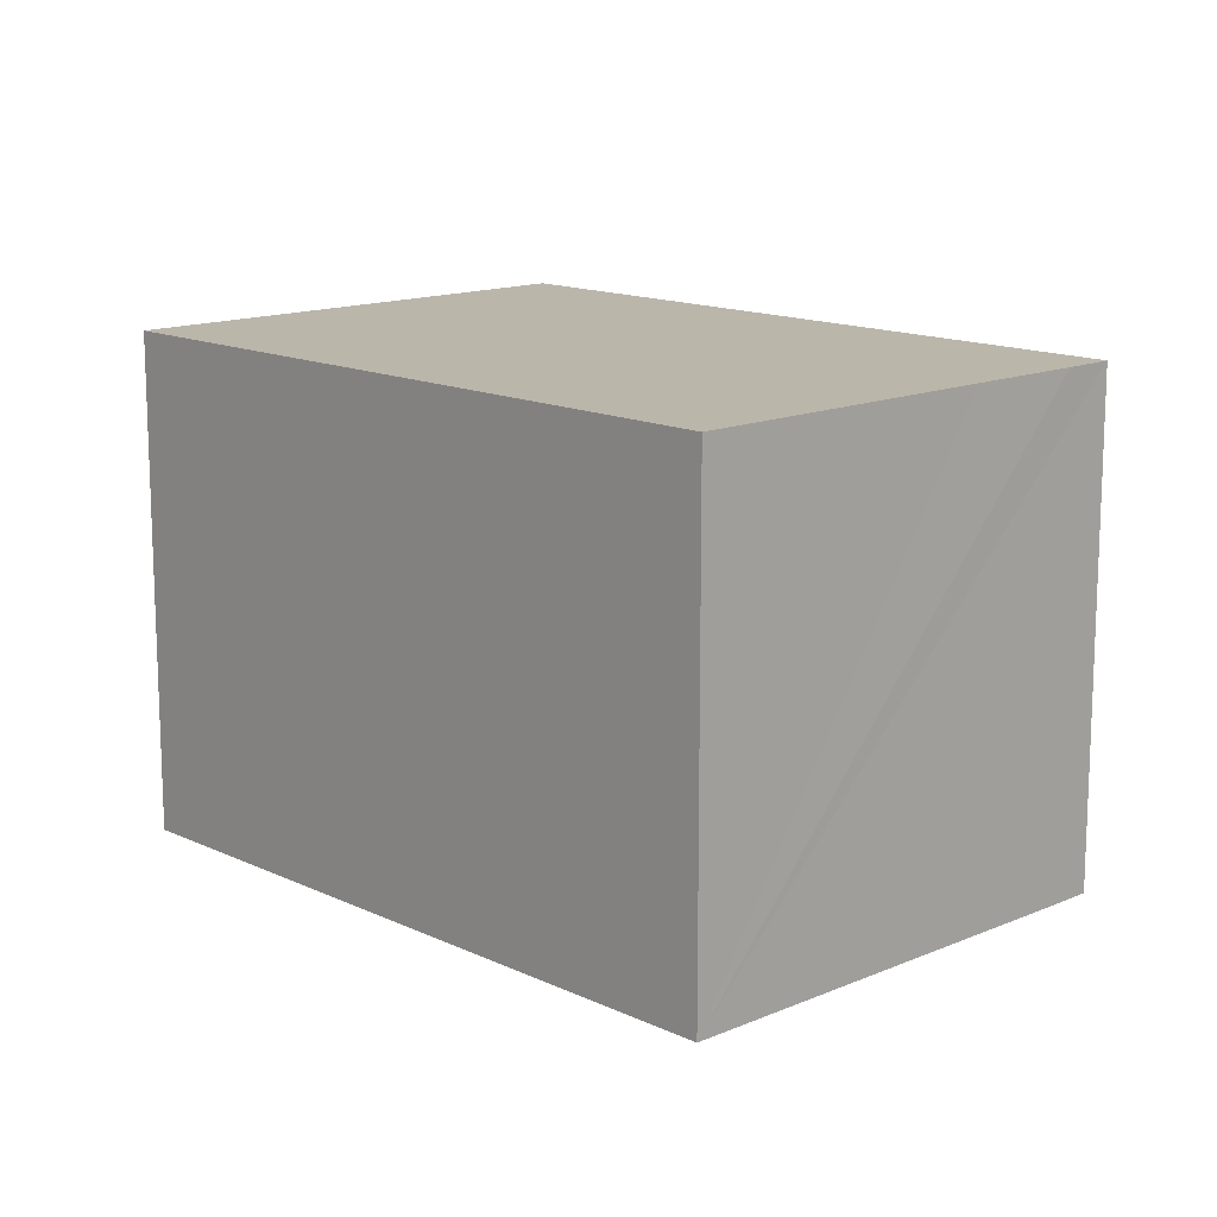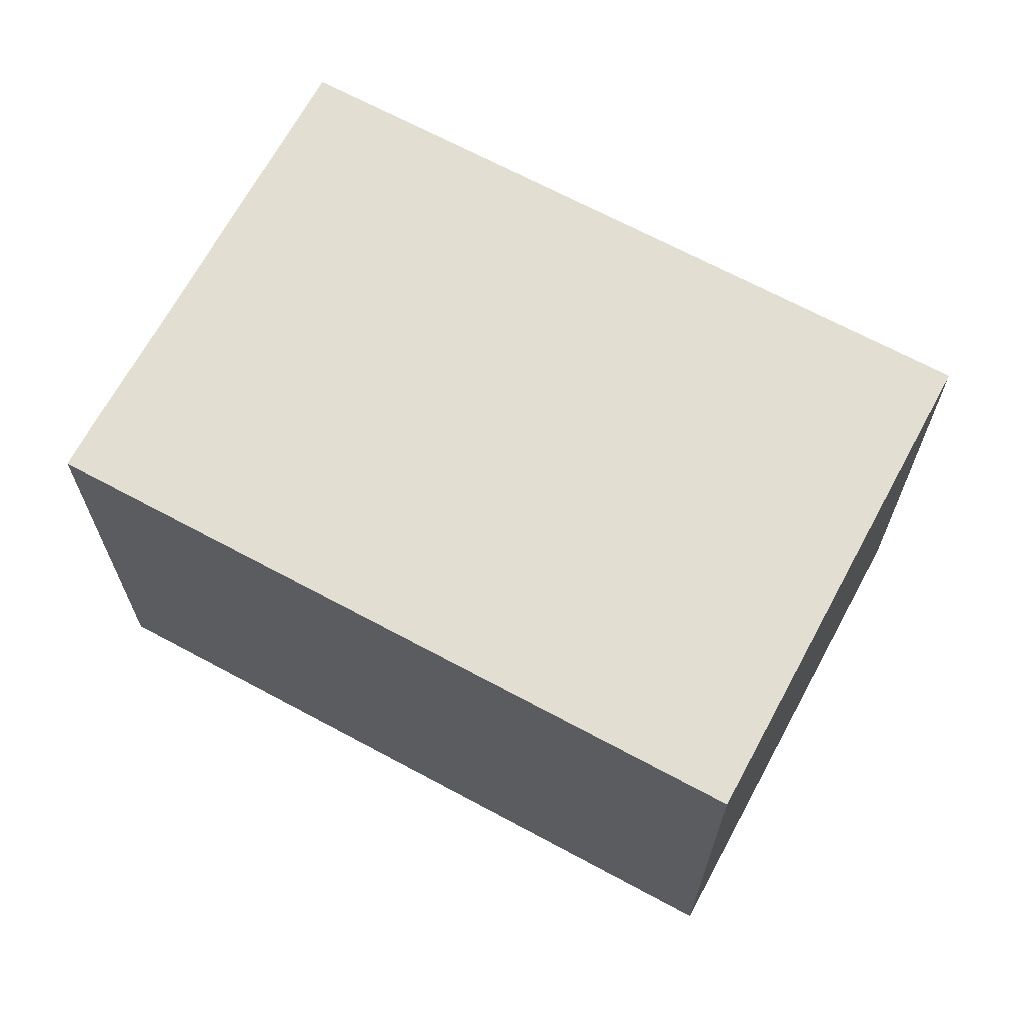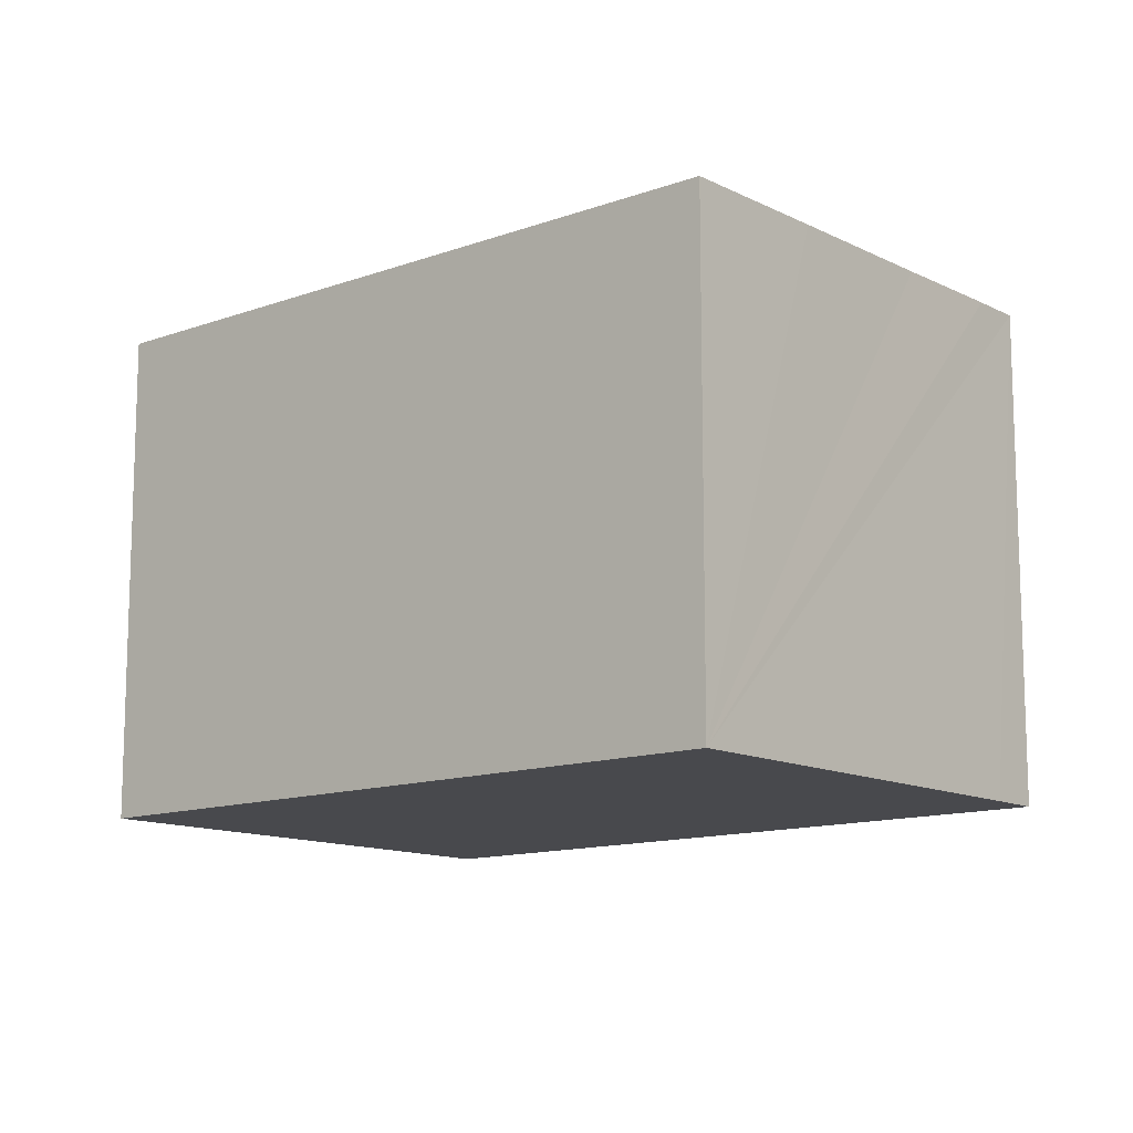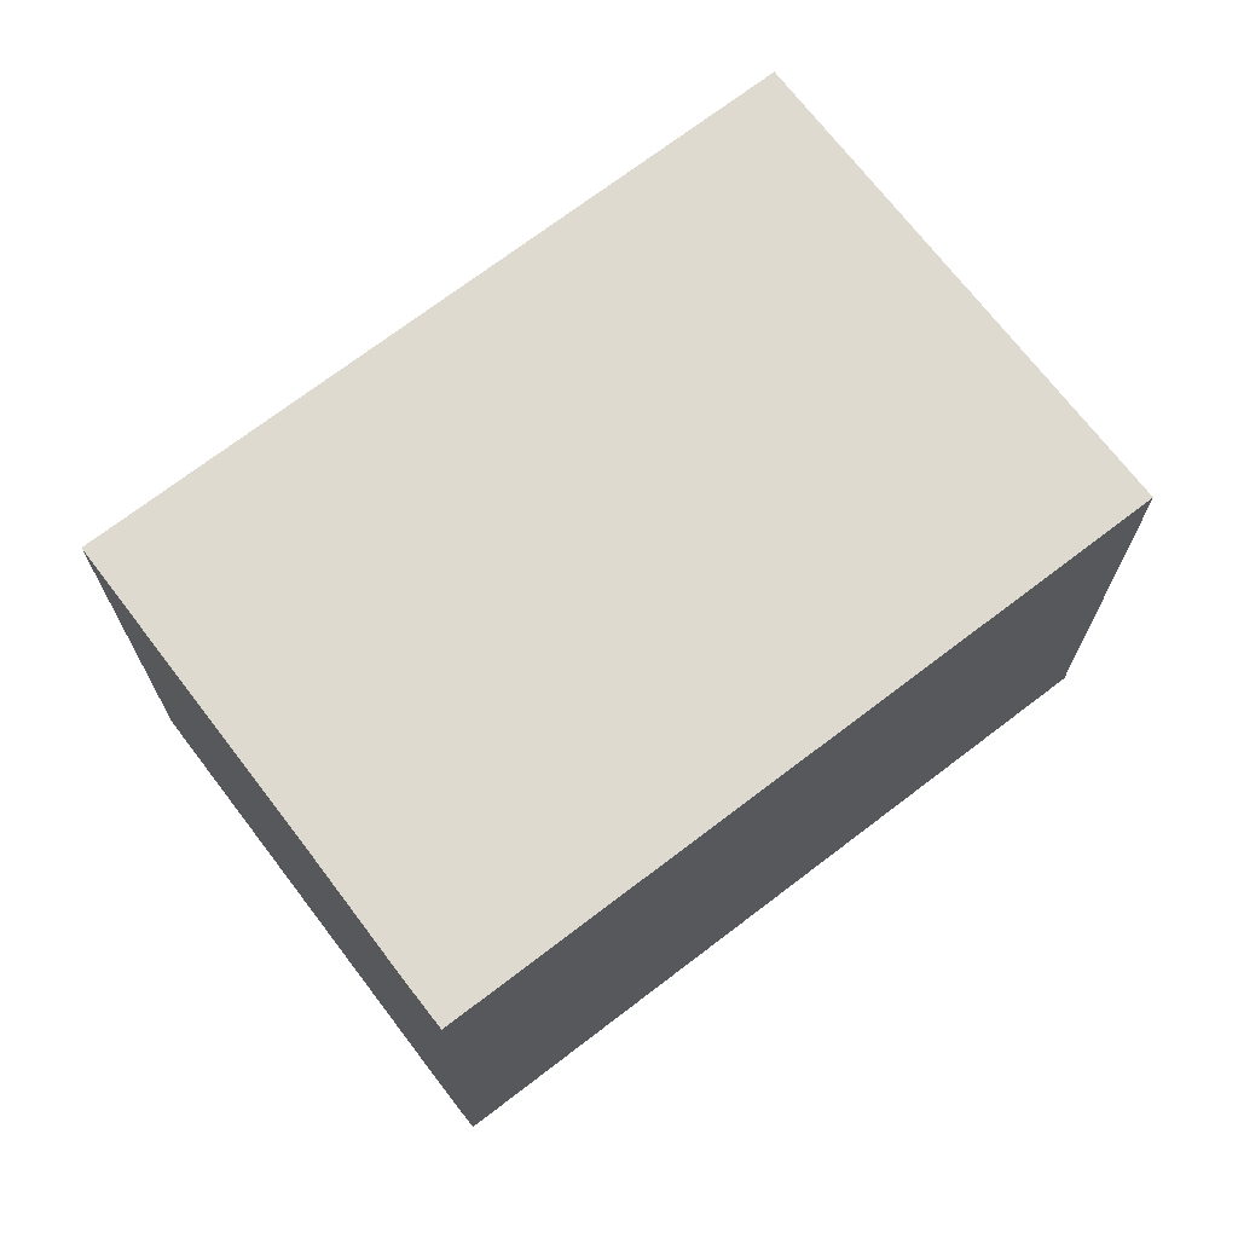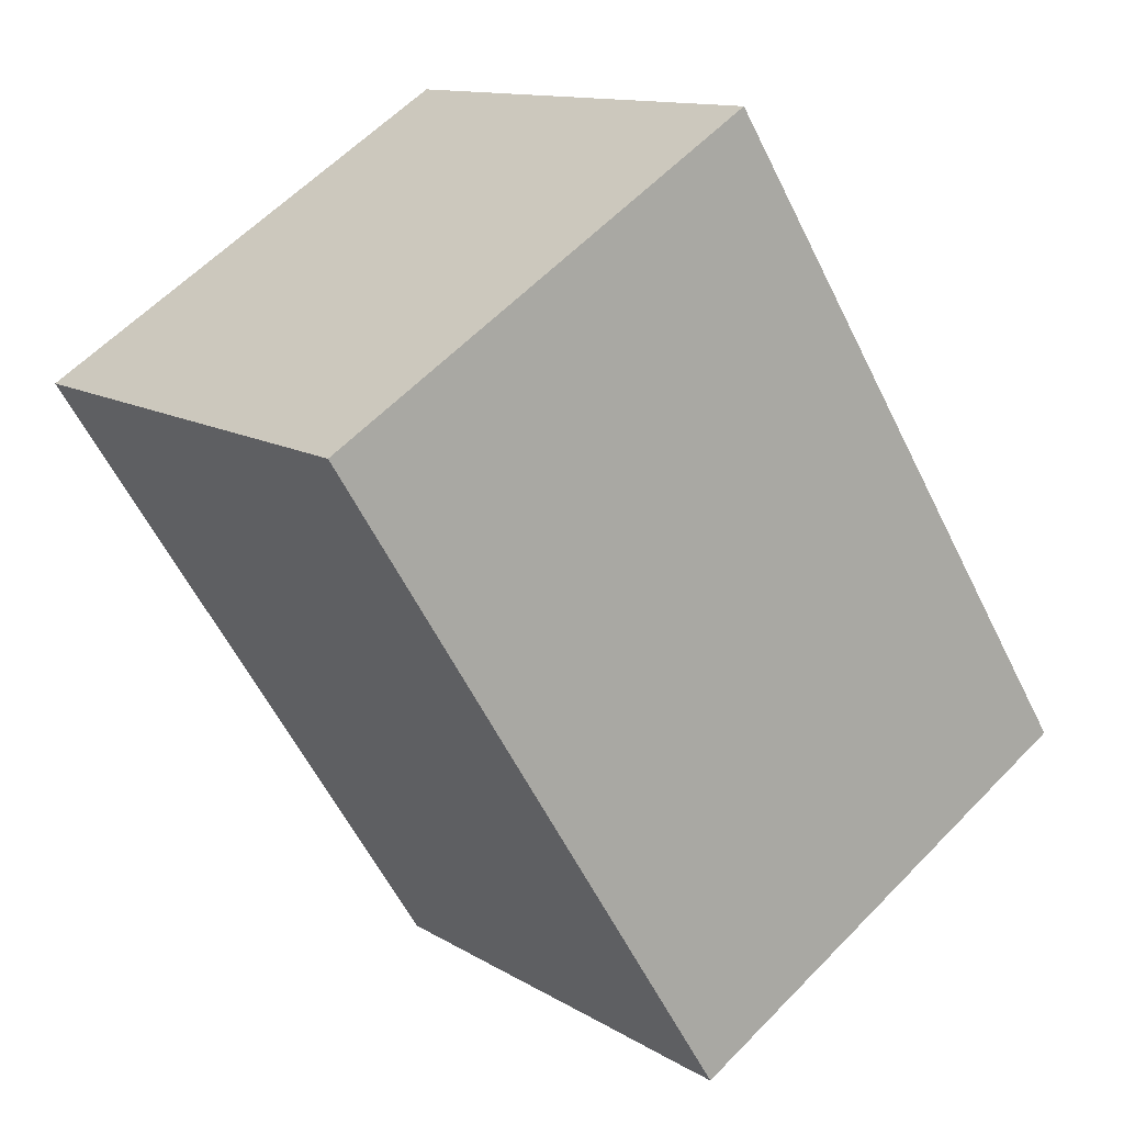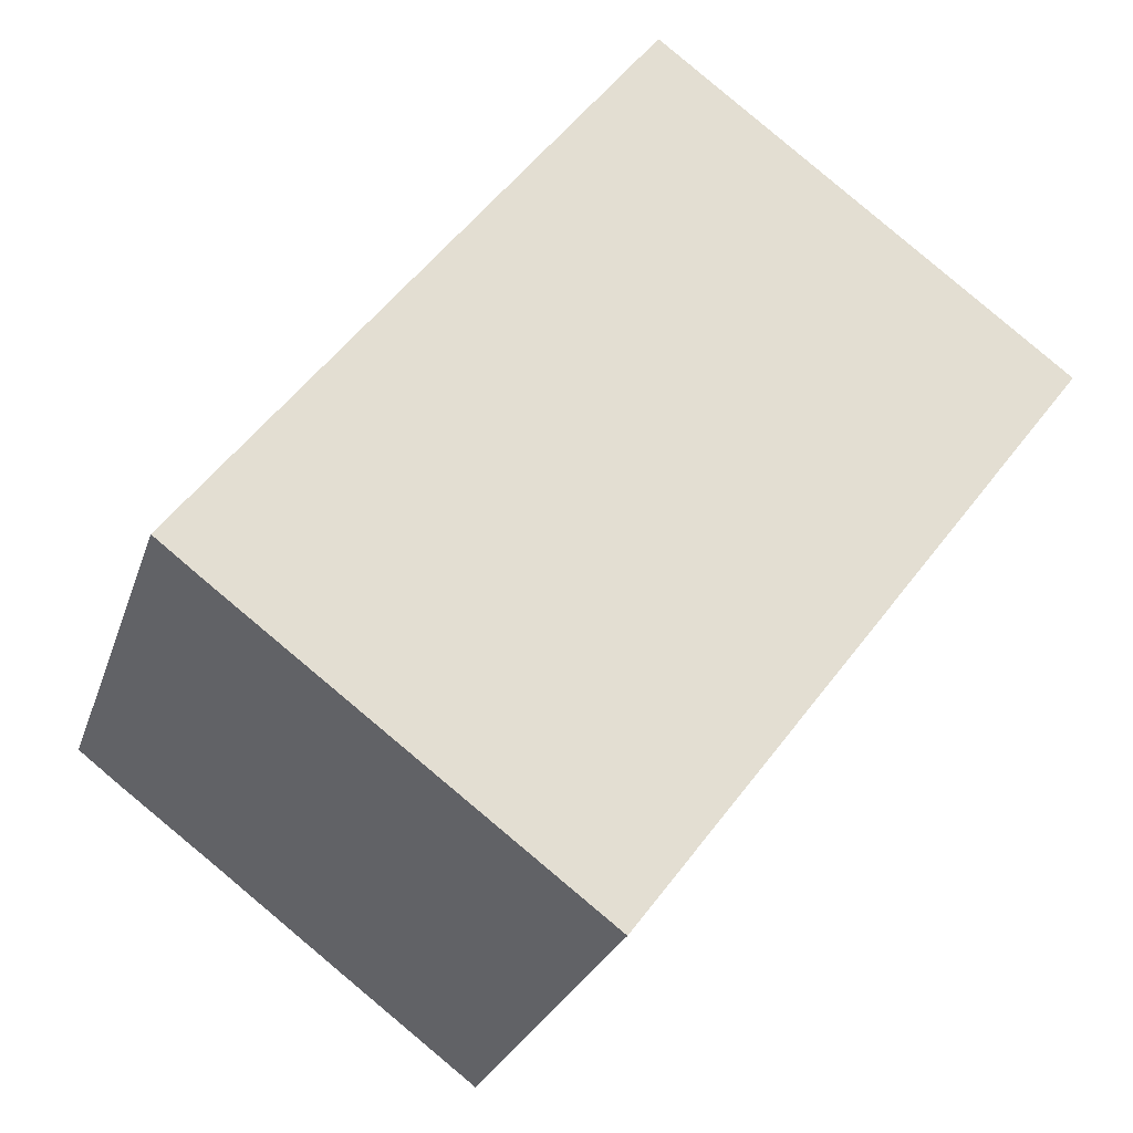
<metadata>
{"format":"obj","ext":"obj","renderer":"f3d","projection":"perspective","resolution":1024,"background":"white","views":[{"elev":14.0,"azim":173.5,"up":"+Y"},{"elev":68.0,"azim":-24.5,"up":"+Y"},{"elev":-12.5,"azim":167.8,"up":"+Y"},{"elev":71.0,"azim":-90.3,"up":"+Y"},{"elev":59.8,"azim":-136.4,"up":"+Z"},{"elev":-25.6,"azim":-16.1,"up":"+Z"}]}
</metadata>
<code>
v  5.042 7.18 -3.805
v  12.33 7.18 4.07
v  5.872 7.18 -4.431
v  4.791 7.18 -3.616
v  4.025 7.18 -3.039
v  2.195 7.18 -1.653
v  2.059 7.18 -1.55
v  0.621 7.18 -0.478
v  0 7.18 4.396e-16
v  6.454 7.18 8.527
v  5.872 2.713e-16 -4.431
v  0.621 2.927e-17 -0.478
v  0 0 0
v  5.042 2.33e-16 -3.805
v  4.791 2.214e-16 -3.616
v  4.025 1.861e-16 -3.039
v  2.195 1.012e-16 -1.653
v  2.059 9.491e-17 -1.55
v  6.454 -5.221e-16 8.527
v  12.33 -2.492e-16 4.07
g defaultobject
f 1 2 3
f 2 1 4
f 2 4 5
f 2 5 6
f 2 6 7
f 2 7 8
f 2 8 9
f 2 9 10
f 11 1 3
f 1 11 4
f 4 11 5
f 5 11 6
f 6 11 7
f 7 11 8
f 8 11 9
f 9 11 12
f 9 12 13
f 12 11 14
f 12 14 15
f 12 15 16
f 12 16 17
f 12 17 18
f 13 10 9
f 10 13 19
f 19 2 10
f 2 19 20
f 20 3 2
f 3 20 11
f 12 19 13
f 19 12 20
f 20 12 18
f 20 18 17
f 20 17 16
f 20 16 15
f 20 15 14
f 20 14 11

</code>
